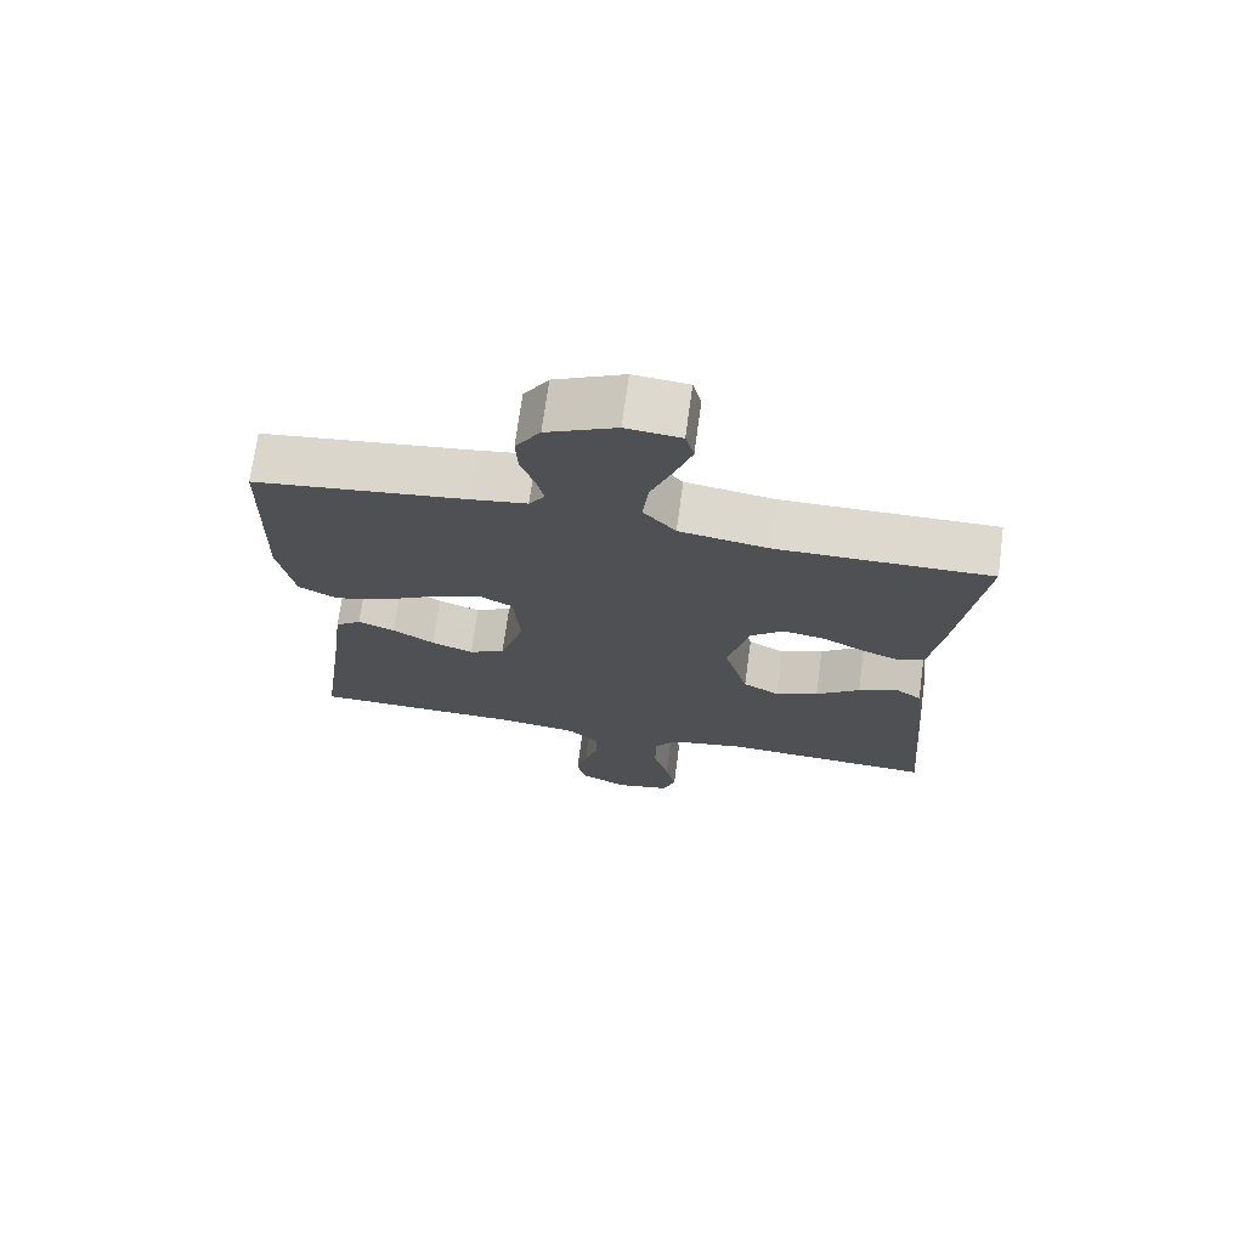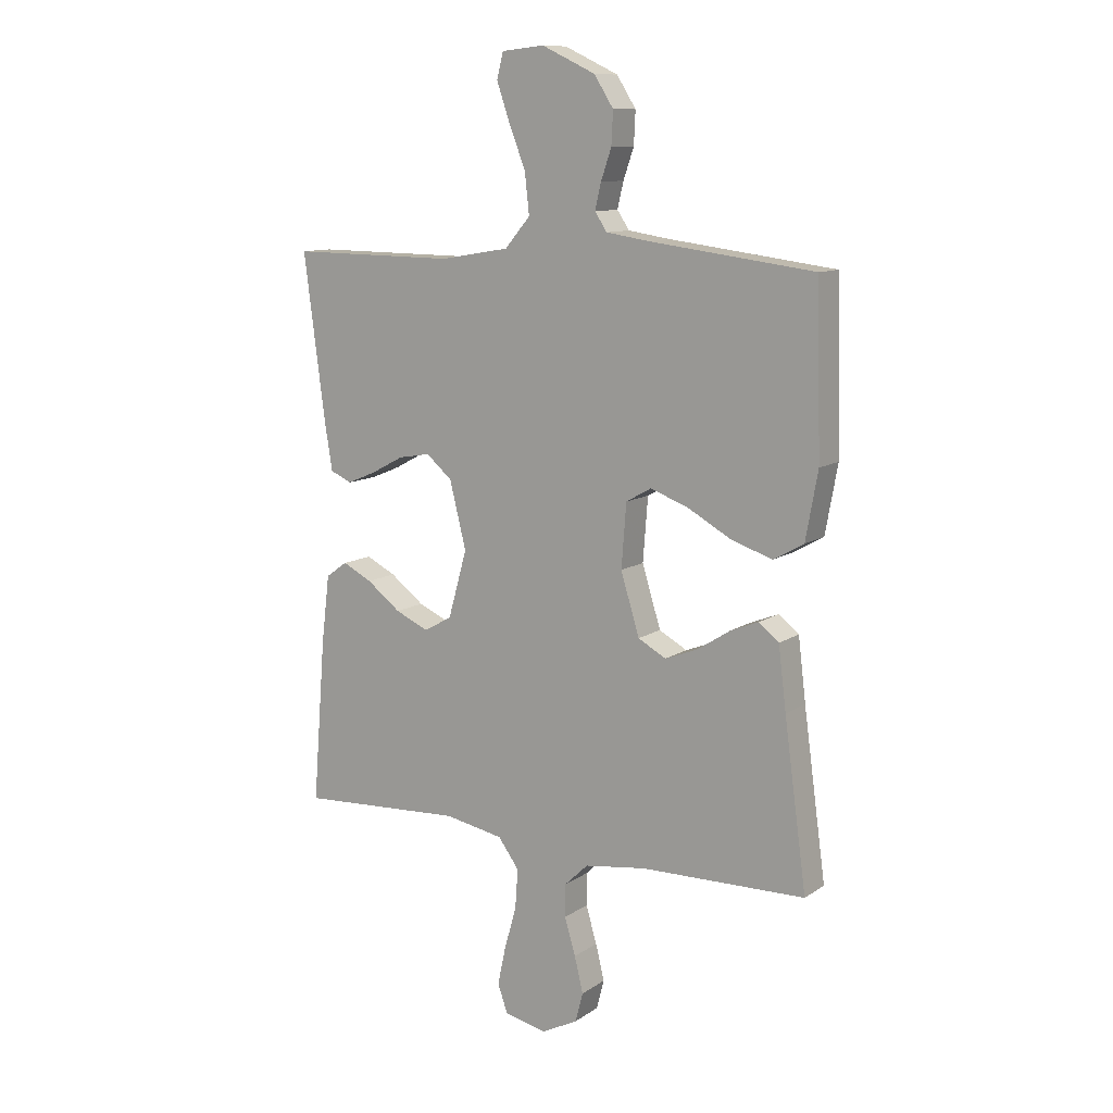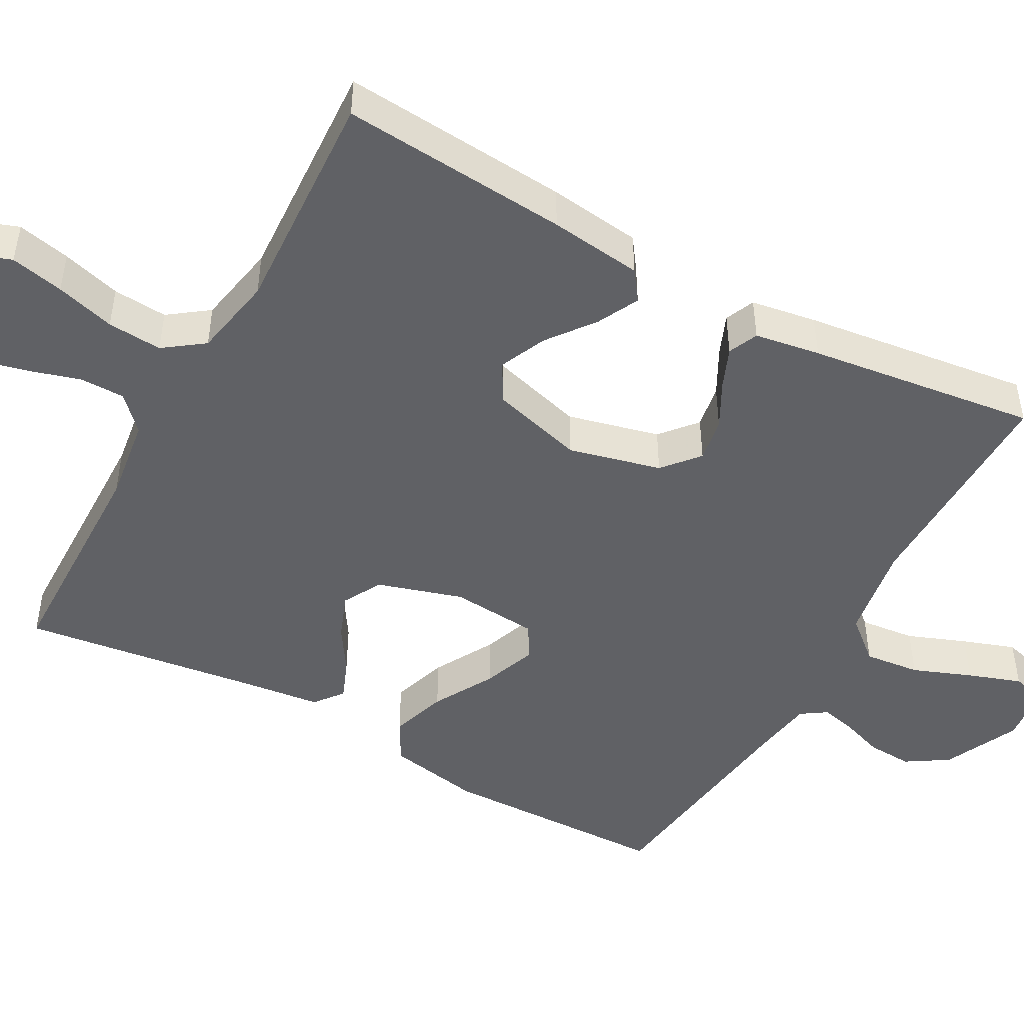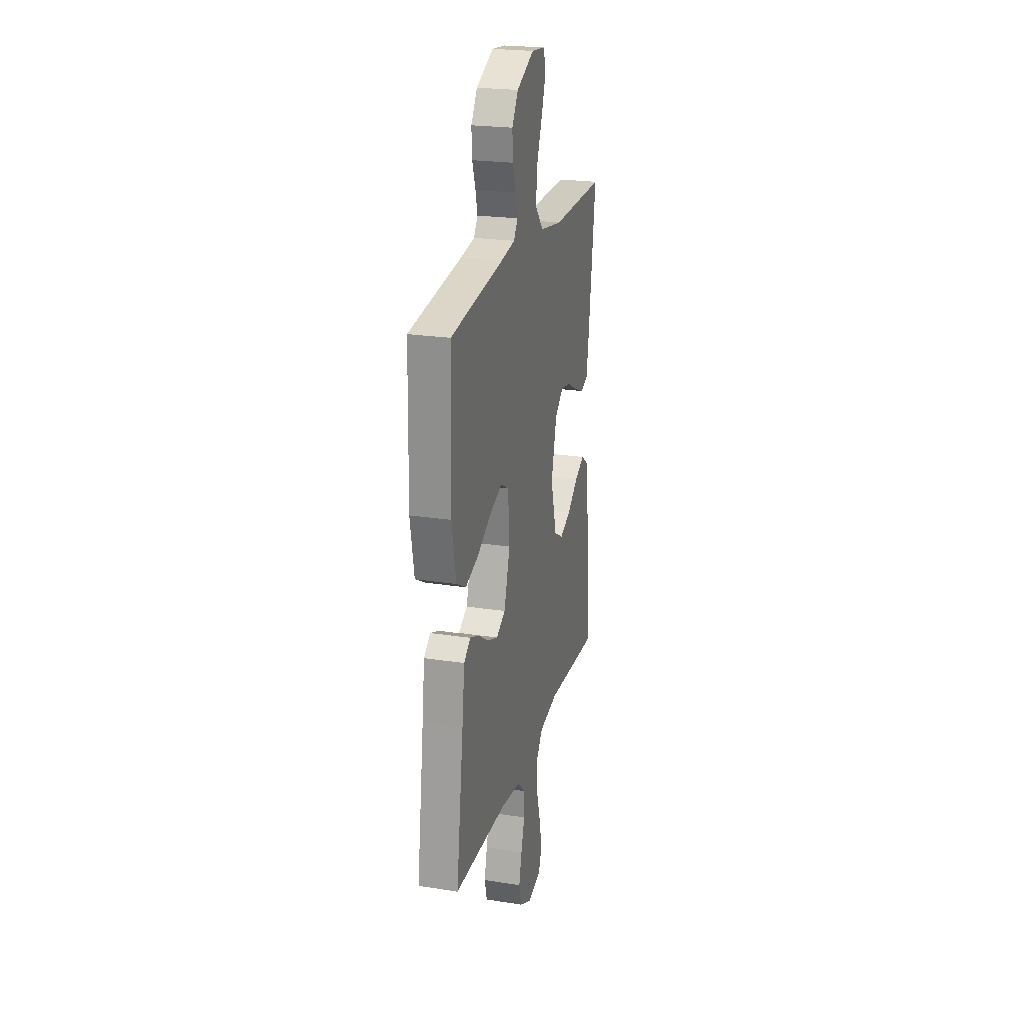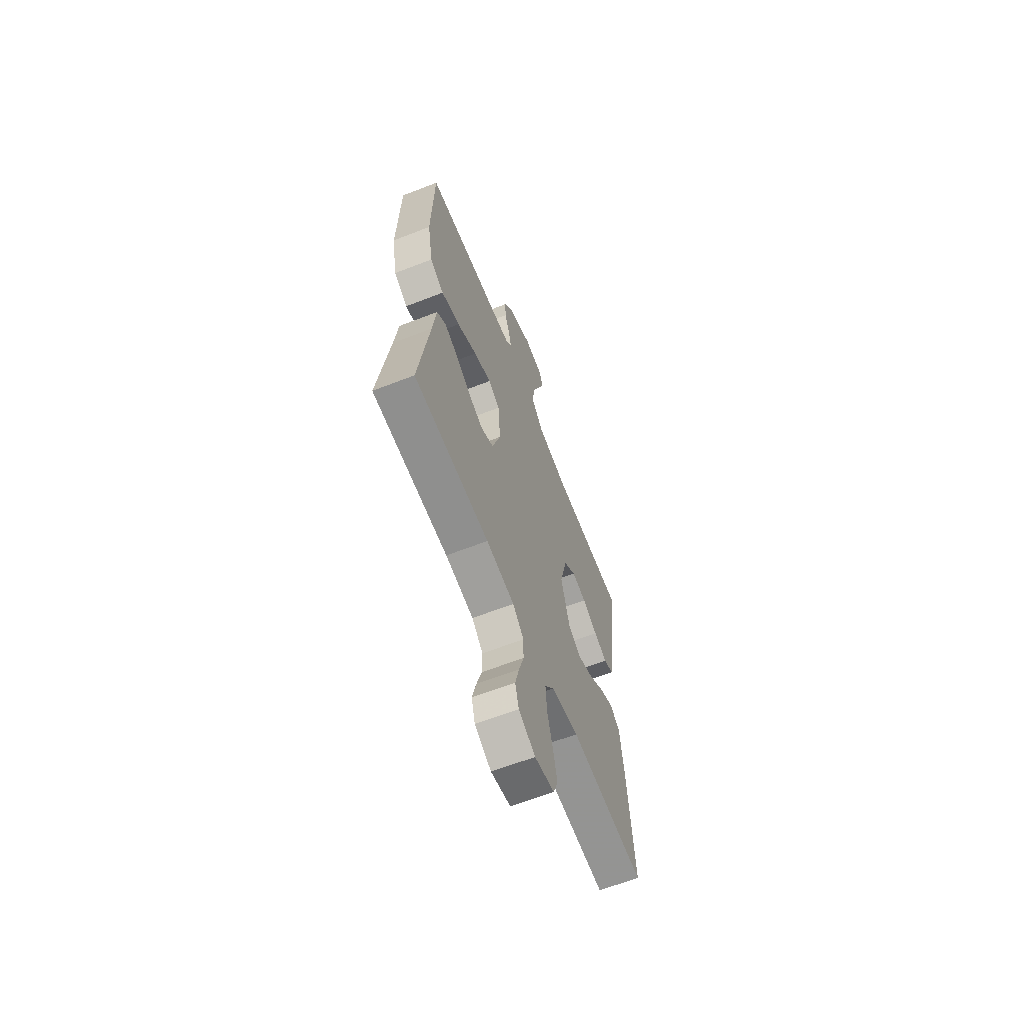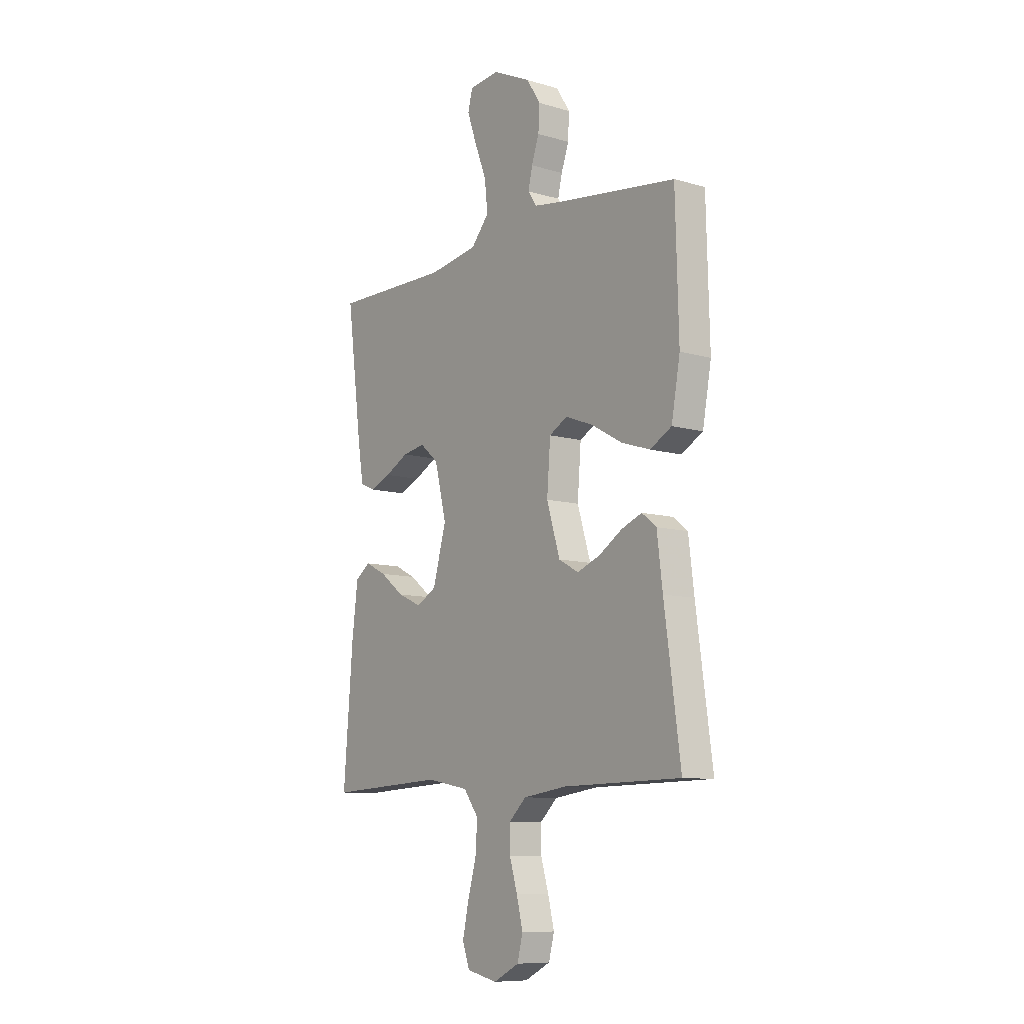
<metadata>
{"format":"obj","ext":"obj","renderer":"f3d","projection":"perspective","resolution":1024,"background":"white","views":[{"elev":71.7,"azim":-172.3,"up":"+Z"},{"elev":11.1,"azim":32.6,"up":"+Z"},{"elev":-47.8,"azim":-118.9,"up":"+Y"},{"elev":23.2,"azim":104.9,"up":"+Z"},{"elev":-64.1,"azim":111.4,"up":"+Z"},{"elev":-9.4,"azim":52.7,"up":"+Z"}]}
</metadata>
<code>
v 0.5 0.07 0.5
v 0.508 0.07 0.2
v 0.486 0.07 0.078
v 0.431 0.07 0.047
v 0.357 0.07 0.071
v 0.278 0.07 0.115
v 0.208 0.07 0.141
v 0.162 0.07 0.115
v 0.153 0.07 0
v 0.187 0.07 -0.111
v 0.238 0.07 -0.139
v 0.297 0.07 -0.116
v 0.356 0.07 -0.078
v 0.408 0.07 -0.057
v 0.445 0.07 -0.086
v 0.459 0.07 -0.2
v 0.5 0.07 -0.5
v 0.2 0.07 -0.506
v 0.088 0.07 -0.522
v 0.044 0.07 -0.564
v 0.044 0.07 -0.623
v 0.064 0.07 -0.69
v 0.08 0.07 -0.755
v 0.066 0.07 -0.809
v 0 0.07 -0.843
v -0.078 0.07 -0.826
v -0.096 0.07 -0.775
v -0.081 0.07 -0.705
v -0.059 0.07 -0.627
v -0.054 0.07 -0.555
v -0.092 0.07 -0.503
v -0.2 0.07 -0.483
v -0.5 0.07 -0.5
v -0.476 0.07 -0.2
v -0.461 0.07 -0.078
v -0.422 0.07 -0.05
v -0.368 0.07 -0.077
v -0.306 0.07 -0.124
v -0.245 0.07 -0.151
v -0.194 0.07 -0.122
v -0.16 0.07 0
v -0.19 0.07 0.121
v -0.237 0.07 0.161
v -0.295 0.07 0.151
v -0.355 0.07 0.119
v -0.408 0.07 0.097
v -0.447 0.07 0.114
v -0.461 0.07 0.2
v -0.5 0.07 0.5
v -0.2 0.07 0.497
v -0.073 0.07 0.518
v -0.027 0.07 0.572
v -0.035 0.07 0.645
v -0.065 0.07 0.722
v -0.089 0.07 0.791
v -0.077 0.07 0.837
v 0 0.07 0.845
v 0.098 0.07 0.799
v 0.133 0.07 0.744
v 0.13 0.07 0.685
v 0.111 0.07 0.63
v 0.1 0.07 0.583
v 0.122 0.07 0.55
v 0.2 0.07 0.538
v 0.5 0 0.5
v 0.508 0 0.2
v 0.486 0 0.078
v 0.431 0 0.047
v 0.357 0 0.071
v 0.278 0 0.115
v 0.208 0 0.141
v 0.162 0 0.115
v 0.153 0 0
v 0.187 0 -0.111
v 0.238 0 -0.139
v 0.297 0 -0.116
v 0.356 0 -0.078
v 0.408 0 -0.057
v 0.445 0 -0.086
v 0.459 0 -0.2
v 0.5 0 -0.5
v 0.2 0 -0.506
v 0.088 0 -0.522
v 0.044 0 -0.564
v 0.044 0 -0.623
v 0.064 0 -0.69
v 0.08 0 -0.755
v 0.066 0 -0.809
v 0 0 -0.843
v -0.078 0 -0.826
v -0.096 0 -0.775
v -0.081 0 -0.705
v -0.059 0 -0.627
v -0.054 0 -0.555
v -0.092 0 -0.503
v -0.2 0 -0.483
v -0.5 0 -0.5
v -0.476 0 -0.2
v -0.461 0 -0.078
v -0.422 0 -0.05
v -0.368 0 -0.077
v -0.306 0 -0.124
v -0.245 0 -0.151
v -0.194 0 -0.122
v -0.16 0 0
v -0.19 0 0.121
v -0.237 0 0.161
v -0.295 0 0.151
v -0.355 0 0.119
v -0.408 0 0.097
v -0.447 0 0.114
v -0.461 0 0.2
v -0.5 0 0.5
v -0.2 0 0.497
v -0.073 0 0.518
v -0.027 0 0.572
v -0.035 0 0.645
v -0.065 0 0.722
v -0.089 0 0.791
v -0.077 0 0.837
v 0 0 0.845
v 0.098 0 0.799
v 0.133 0 0.744
v 0.13 0 0.685
v 0.111 0 0.63
v 0.1 0 0.583
v 0.122 0 0.55
v 0.2 0 0.538
f 59 60 61
f 58 59 61
f 57 58 61
f 56 57 61
f 55 56 61
f 54 55 61
f 53 54 61
f 52 53 61 62
f 51 52 62 63
f 48 49 50
f 47 48 50
f 46 47 50
f 45 46 50
f 44 45 50
f 51 63 64
f 50 51 64
f 44 50 64
f 43 44 64
f 36 37 38
f 35 36 38
f 34 35 38
f 33 34 38
f 32 33 38
f 31 32 38 39
f 30 31 39 40
f 27 28 29
f 26 27 29
f 25 26 29
f 24 25 29
f 23 24 29
f 22 23 29
f 21 22 29
f 20 21 29 30
f 30 40 41
f 20 30 41
f 19 20 41
f 16 17 18
f 16 18 19
f 15 16 19
f 14 15 19
f 13 14 19
f 12 13 19
f 4 5 6
f 3 4 6
f 2 3 6
f 1 2 6
f 64 1 6
f 64 6 7
f 64 7 8
f 43 64 8
f 42 43 8
f 41 42 8 9
f 19 41 9 10
f 11 12 19
f 10 11 19
f 125 124 123
f 125 123 122
f 125 122 121
f 125 121 120
f 125 120 119
f 125 119 118
f 125 118 117
f 126 125 117 116
f 127 126 116 115
f 114 113 112
f 114 112 111
f 114 111 110
f 114 110 109
f 114 109 108
f 128 127 115
f 128 115 114
f 128 114 108
f 128 108 107
f 102 101 100
f 102 100 99
f 102 99 98
f 102 98 97
f 102 97 96
f 103 102 96 95
f 104 103 95 94
f 93 92 91
f 93 91 90
f 93 90 89
f 93 89 88
f 93 88 87
f 93 87 86
f 93 86 85
f 94 93 85 84
f 105 104 94
f 105 94 84
f 105 84 83
f 82 81 80
f 83 82 80
f 83 80 79
f 83 79 78
f 83 78 77
f 83 77 76
f 70 69 68
f 70 68 67
f 70 67 66
f 70 66 65
f 70 65 128
f 71 70 128
f 72 71 128
f 72 128 107
f 72 107 106
f 73 72 106 105
f 74 73 105 83
f 83 76 75
f 83 75 74
f 1 65 66 2
f 2 66 67 3
f 3 67 68 4
f 4 68 69 5
f 5 69 70 6
f 6 70 71 7
f 7 71 72 8
f 8 72 73 9
f 9 73 74 10
f 10 74 75 11
f 11 75 76 12
f 12 76 77 13
f 13 77 78 14
f 14 78 79 15
f 15 79 80 16
f 16 80 81 17
f 17 81 82 18
f 18 82 83 19
f 19 83 84 20
f 20 84 85 21
f 21 85 86 22
f 22 86 87 23
f 23 87 88 24
f 24 88 89 25
f 25 89 90 26
f 26 90 91 27
f 27 91 92 28
f 28 92 93 29
f 29 93 94 30
f 30 94 95 31
f 31 95 96 32
f 32 96 97 33
f 33 97 98 34
f 34 98 99 35
f 35 99 100 36
f 36 100 101 37
f 37 101 102 38
f 38 102 103 39
f 39 103 104 40
f 40 104 105 41
f 41 105 106 42
f 42 106 107 43
f 43 107 108 44
f 44 108 109 45
f 45 109 110 46
f 46 110 111 47
f 47 111 112 48
f 48 112 113 49
f 49 113 114 50
f 50 114 115 51
f 51 115 116 52
f 52 116 117 53
f 53 117 118 54
f 54 118 119 55
f 55 119 120 56
f 56 120 121 57
f 57 121 122 58
f 58 122 123 59
f 59 123 124 60
f 60 124 125 61
f 61 125 126 62
f 62 126 127 63
f 63 127 128 64
f 64 128 65 1

</code>
